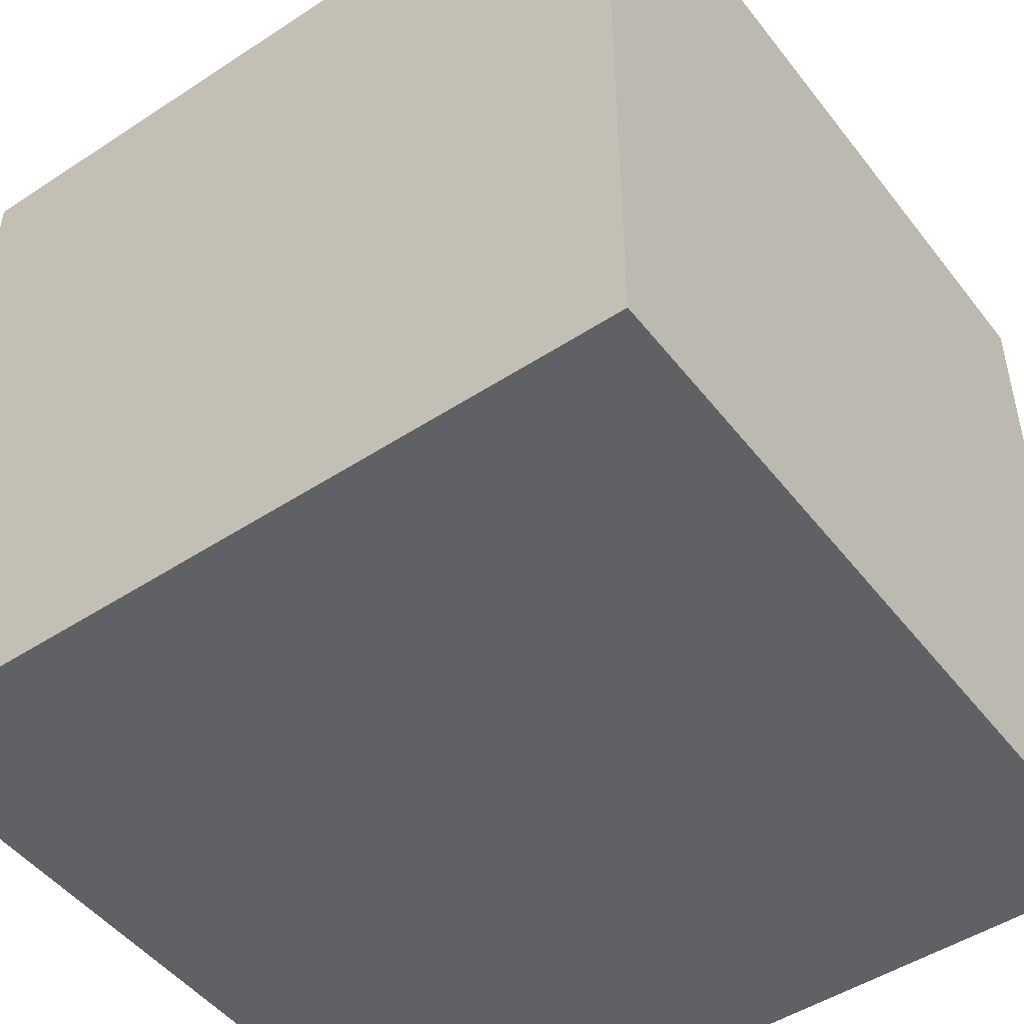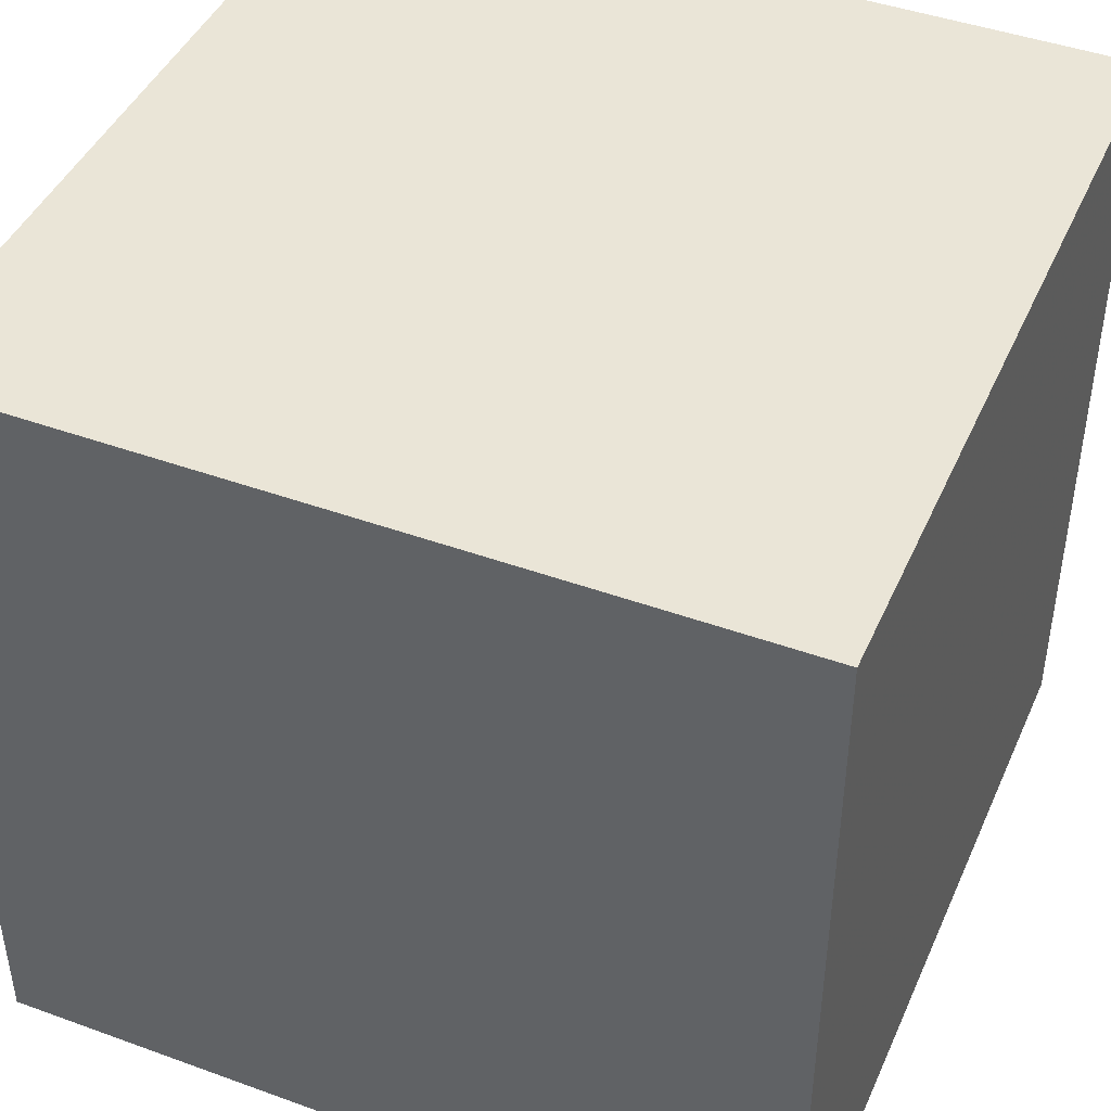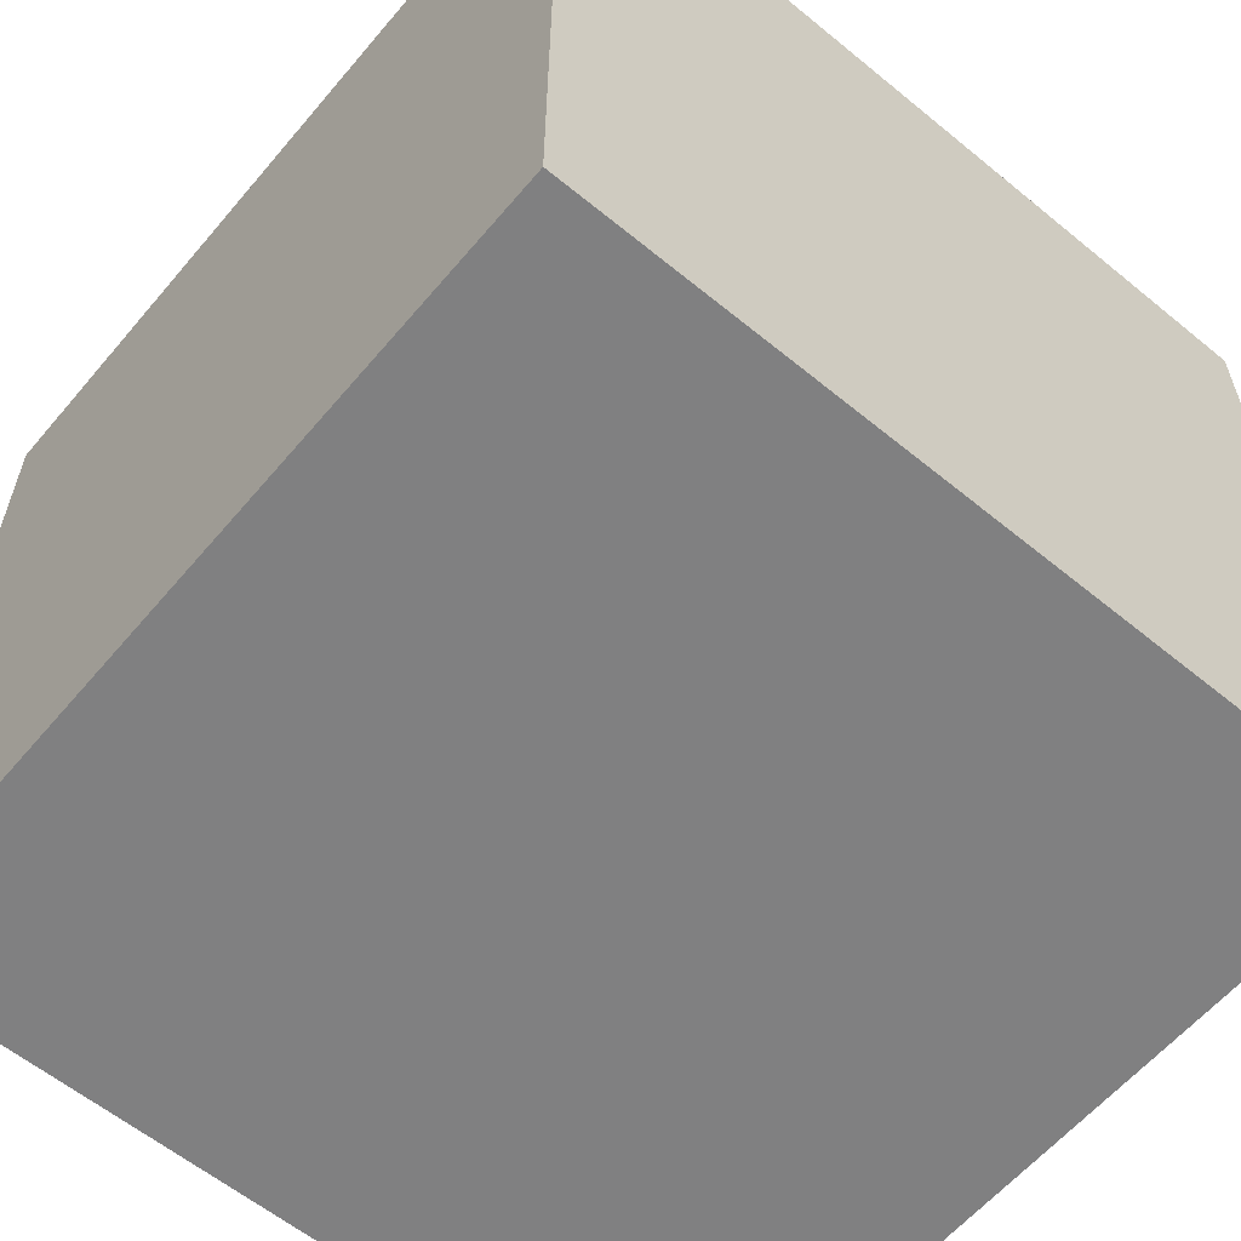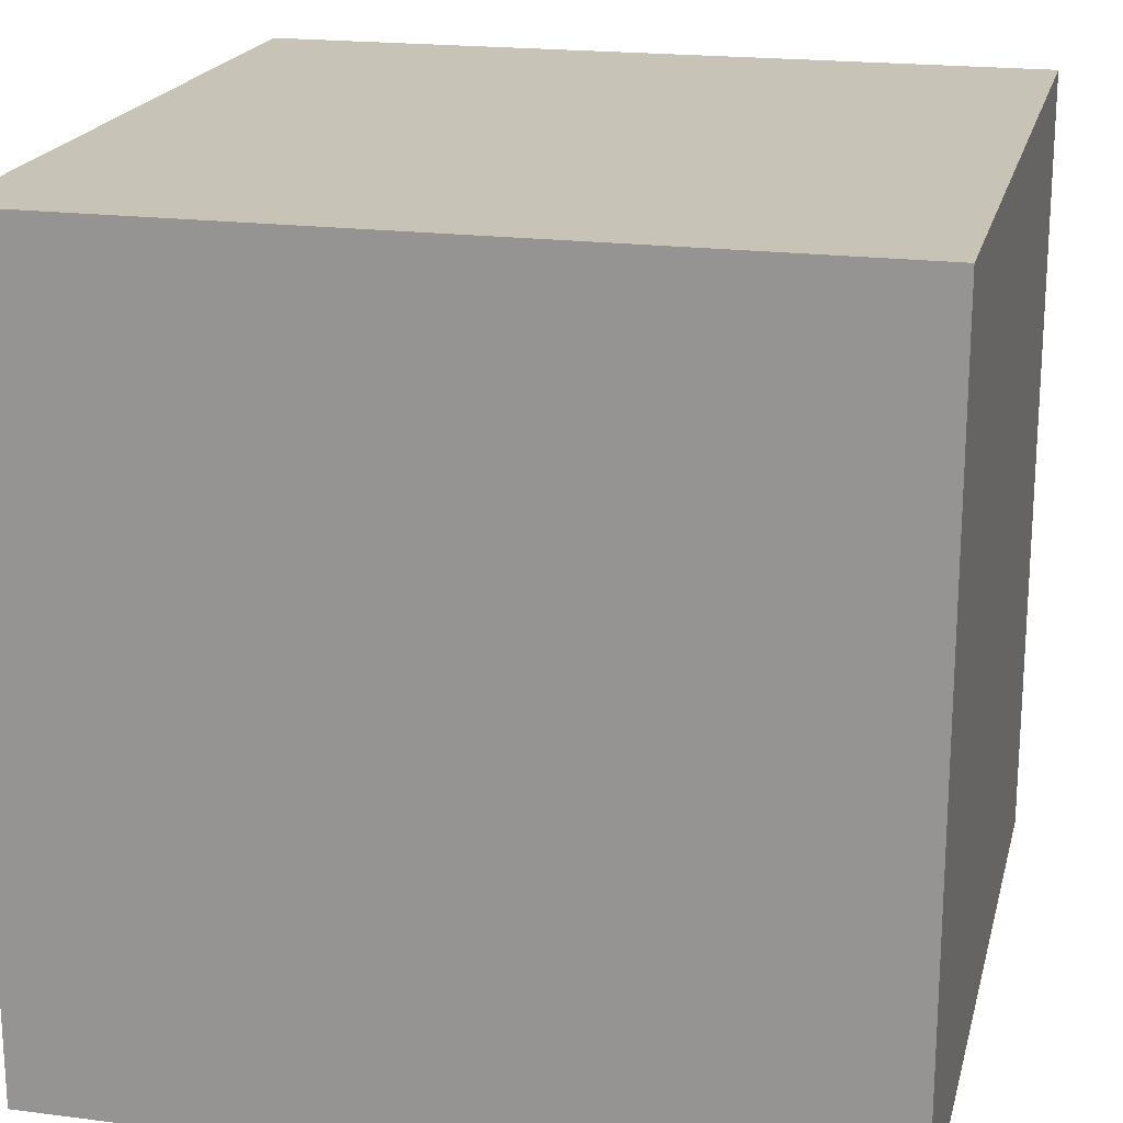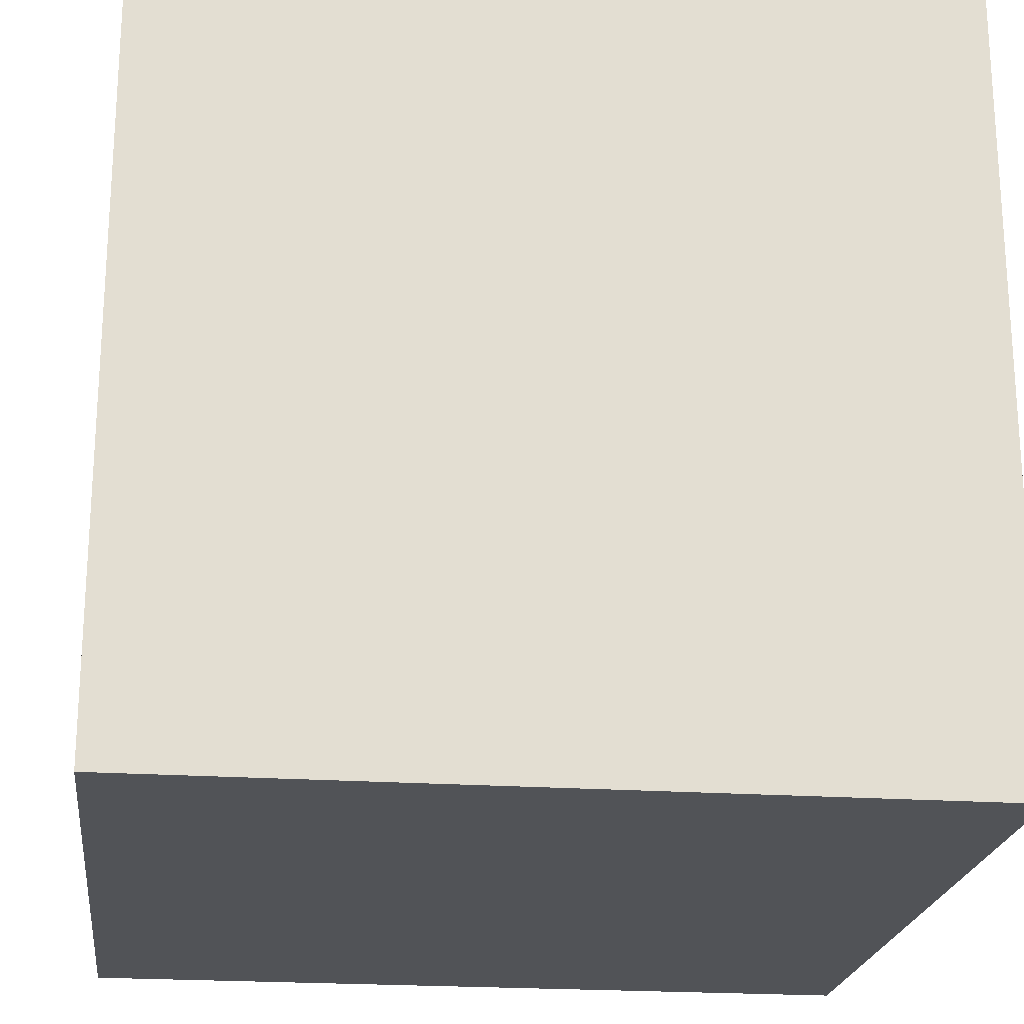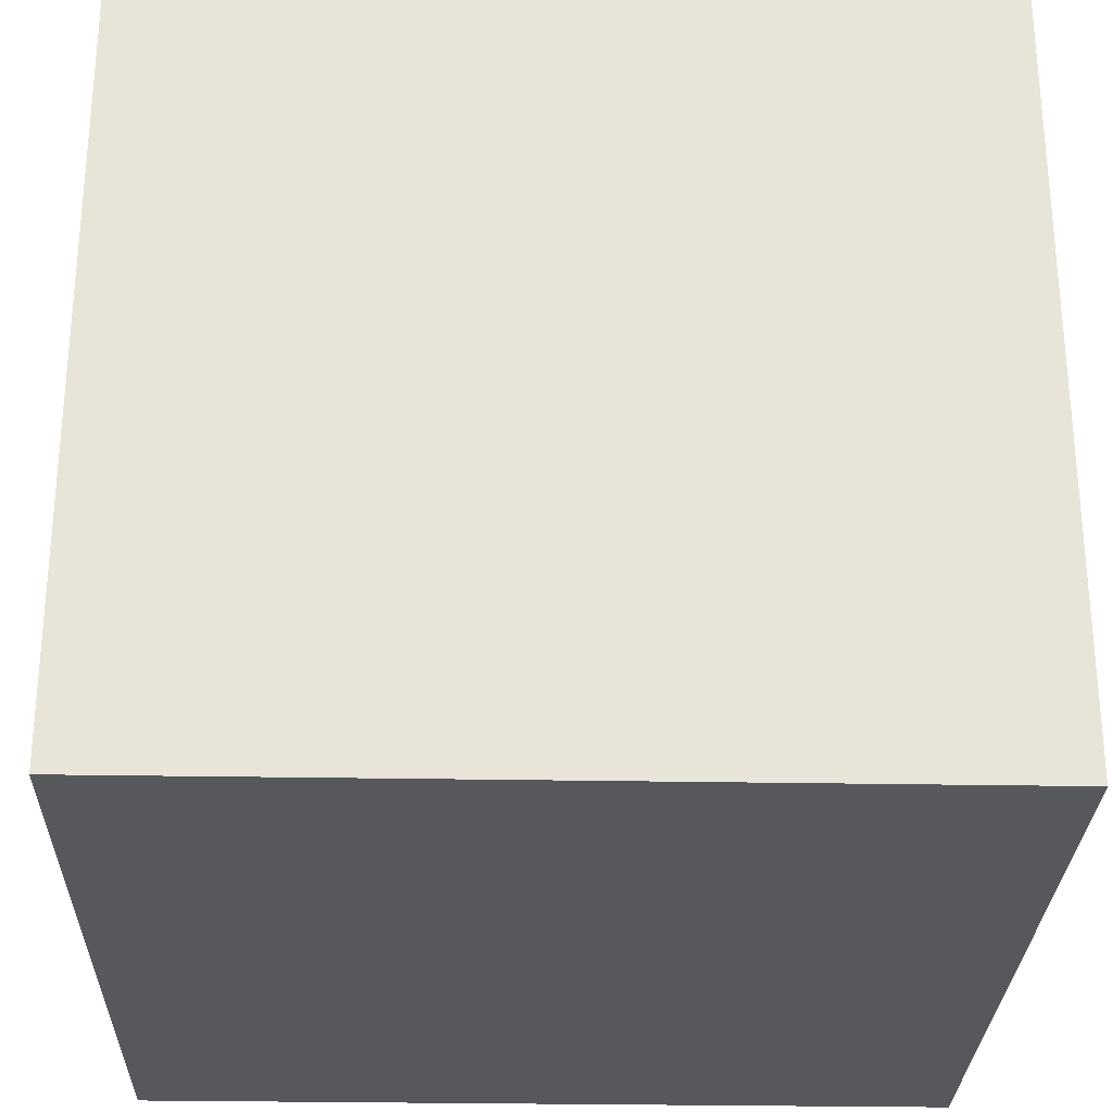
<metadata>
{"format":"obj","ext":"obj","renderer":"f3d","projection":"perspective","resolution":1024,"background":"white","views":[{"elev":-48.6,"azim":126.1,"up":"+Z"},{"elev":44.2,"azim":-157.0,"up":"+Z"},{"elev":-60.1,"azim":140.0,"up":"+Z"},{"elev":19.7,"azim":13.4,"up":"+Y"},{"elev":-21.7,"azim":83.1,"up":"+Z"},{"elev":-27.9,"azim":88.4,"up":"+Z"}]}
</metadata>
<code>
v  1  1  1
v -1  1  1
v -1 -1  1
v  1 -1  1
v  1 -1 -1
v  1  1 -1
v -1  1 -1
v -1 -1 -1
f 1 2 3 4
f 5 8 7 6
f 1 5 6 2
f 2 6 7 3
f 3 7 8 4
f 5 1 4 8

</code>
